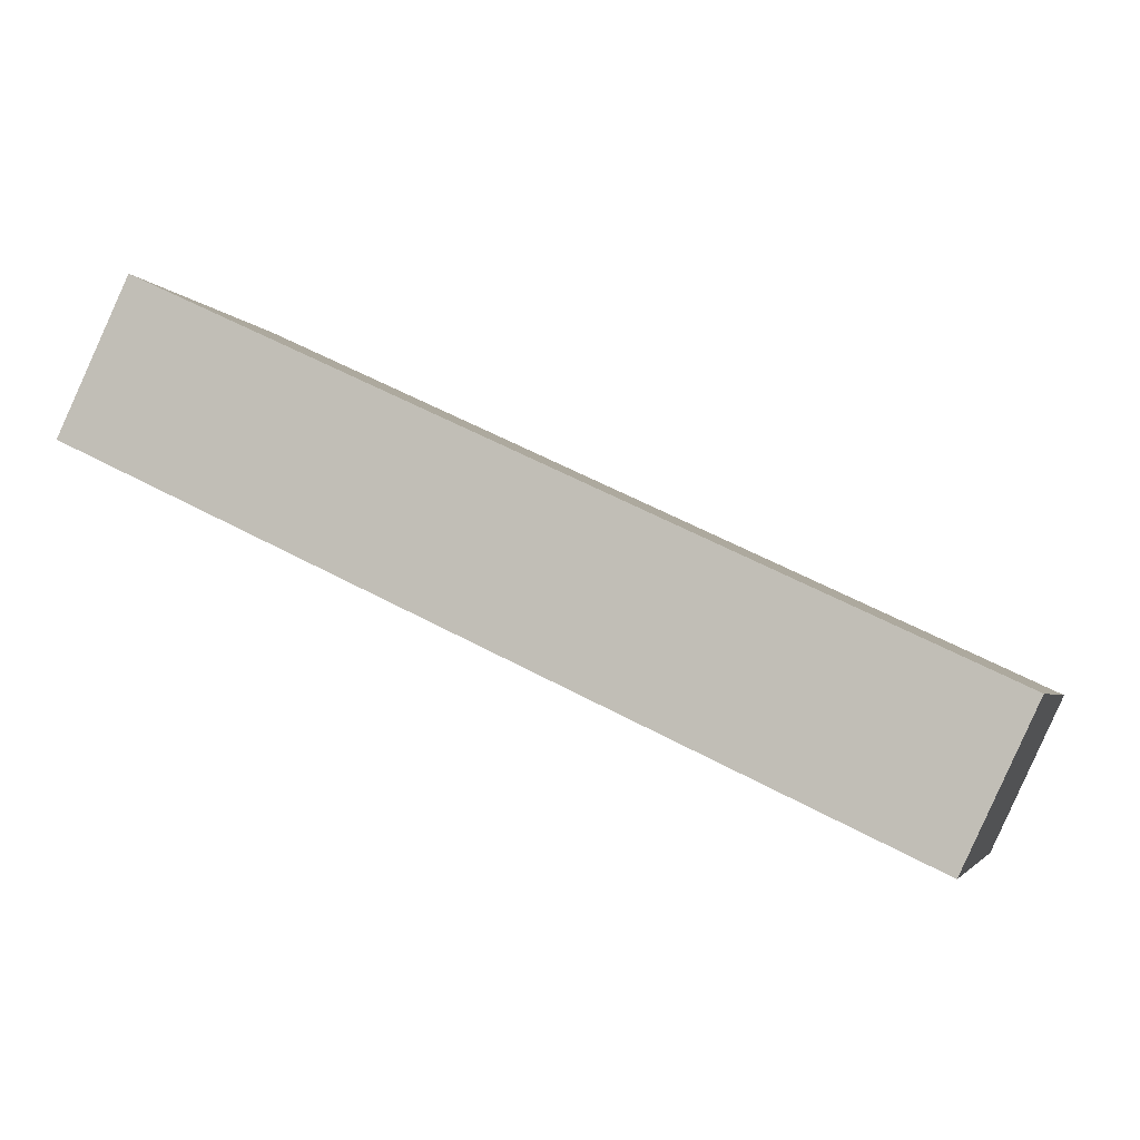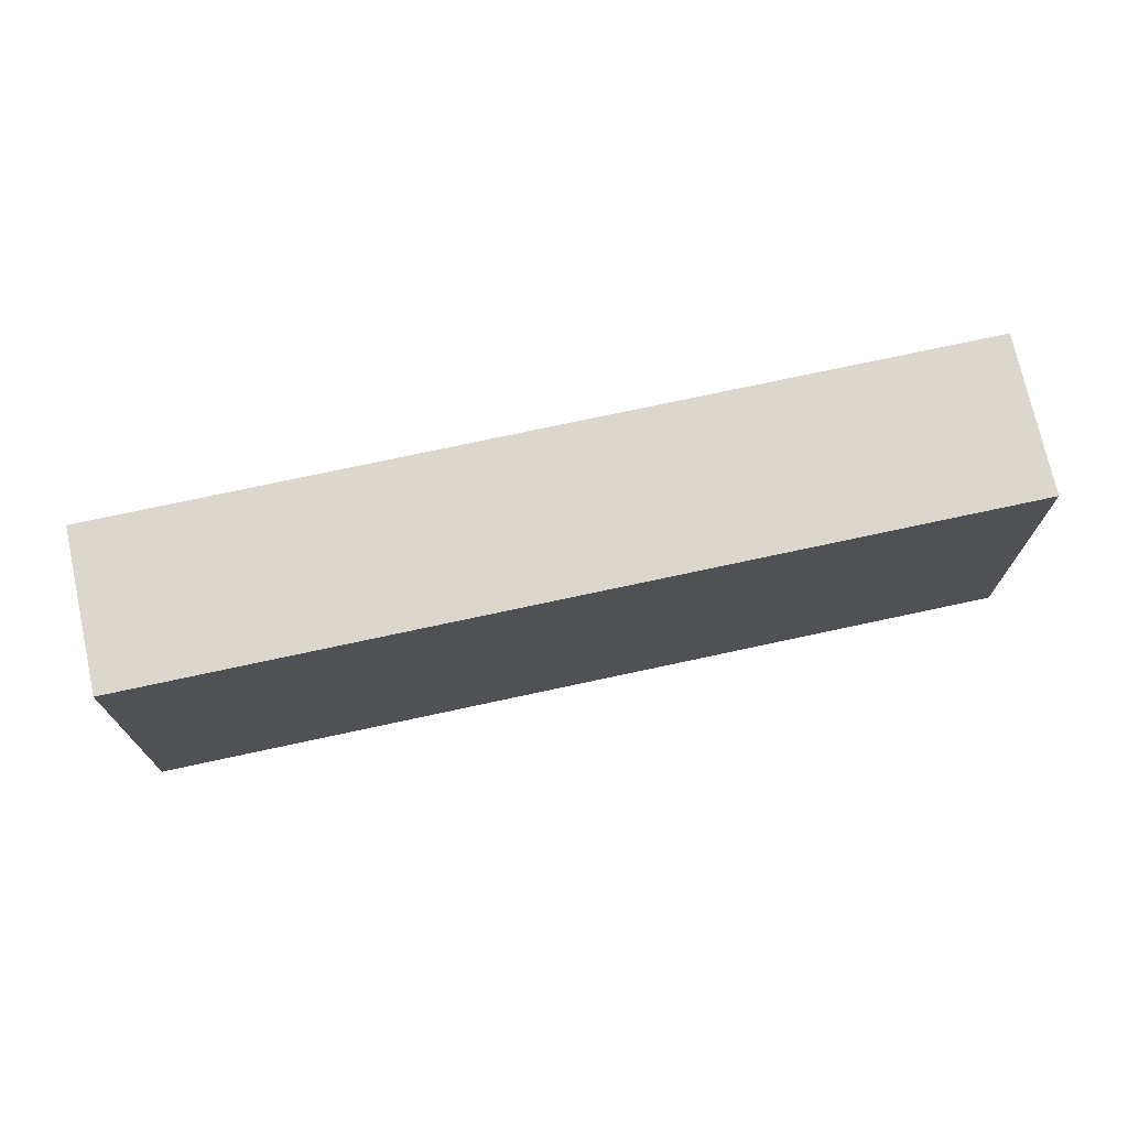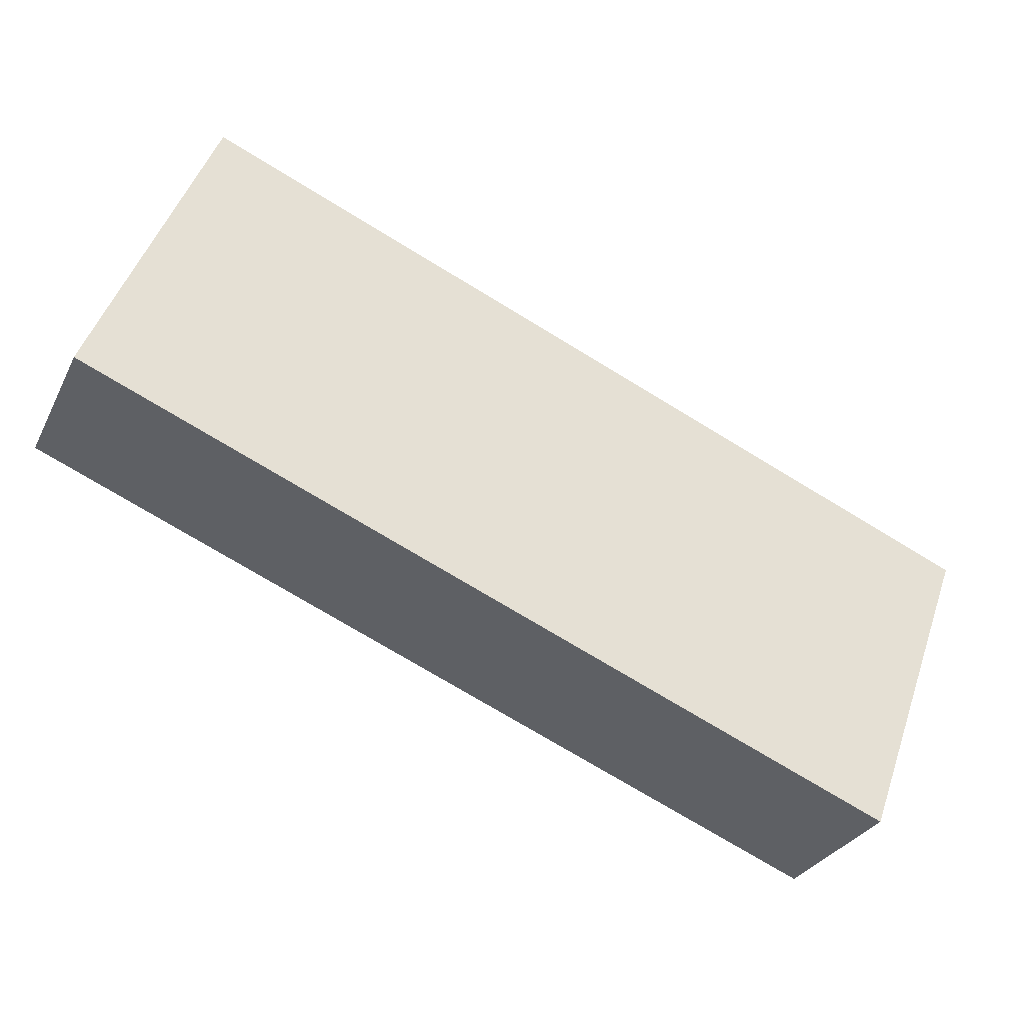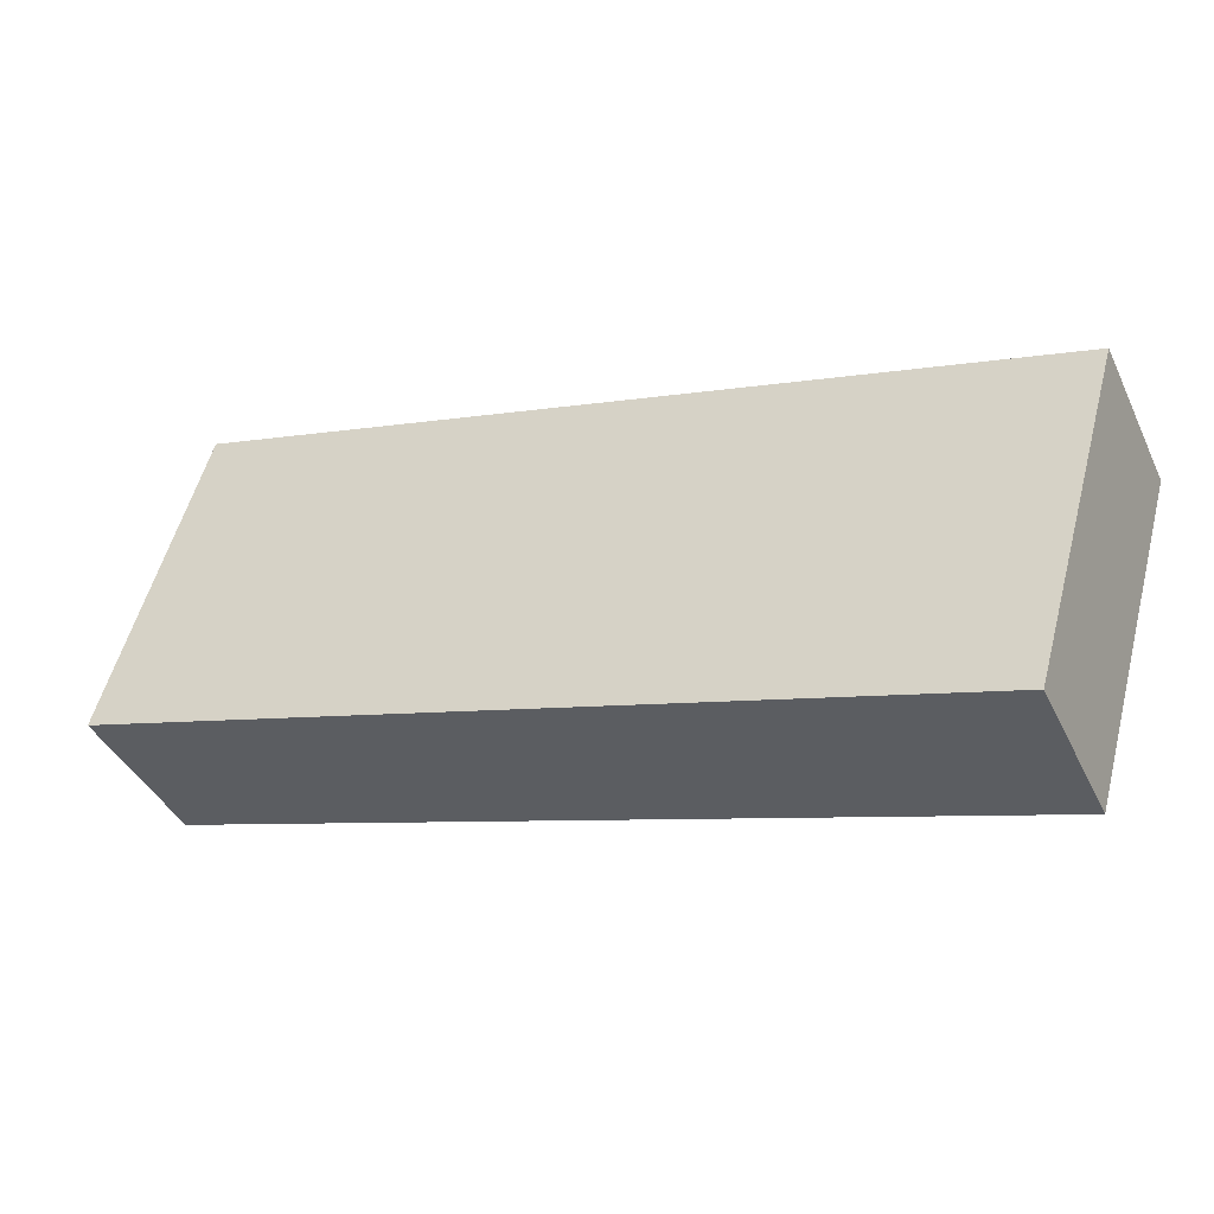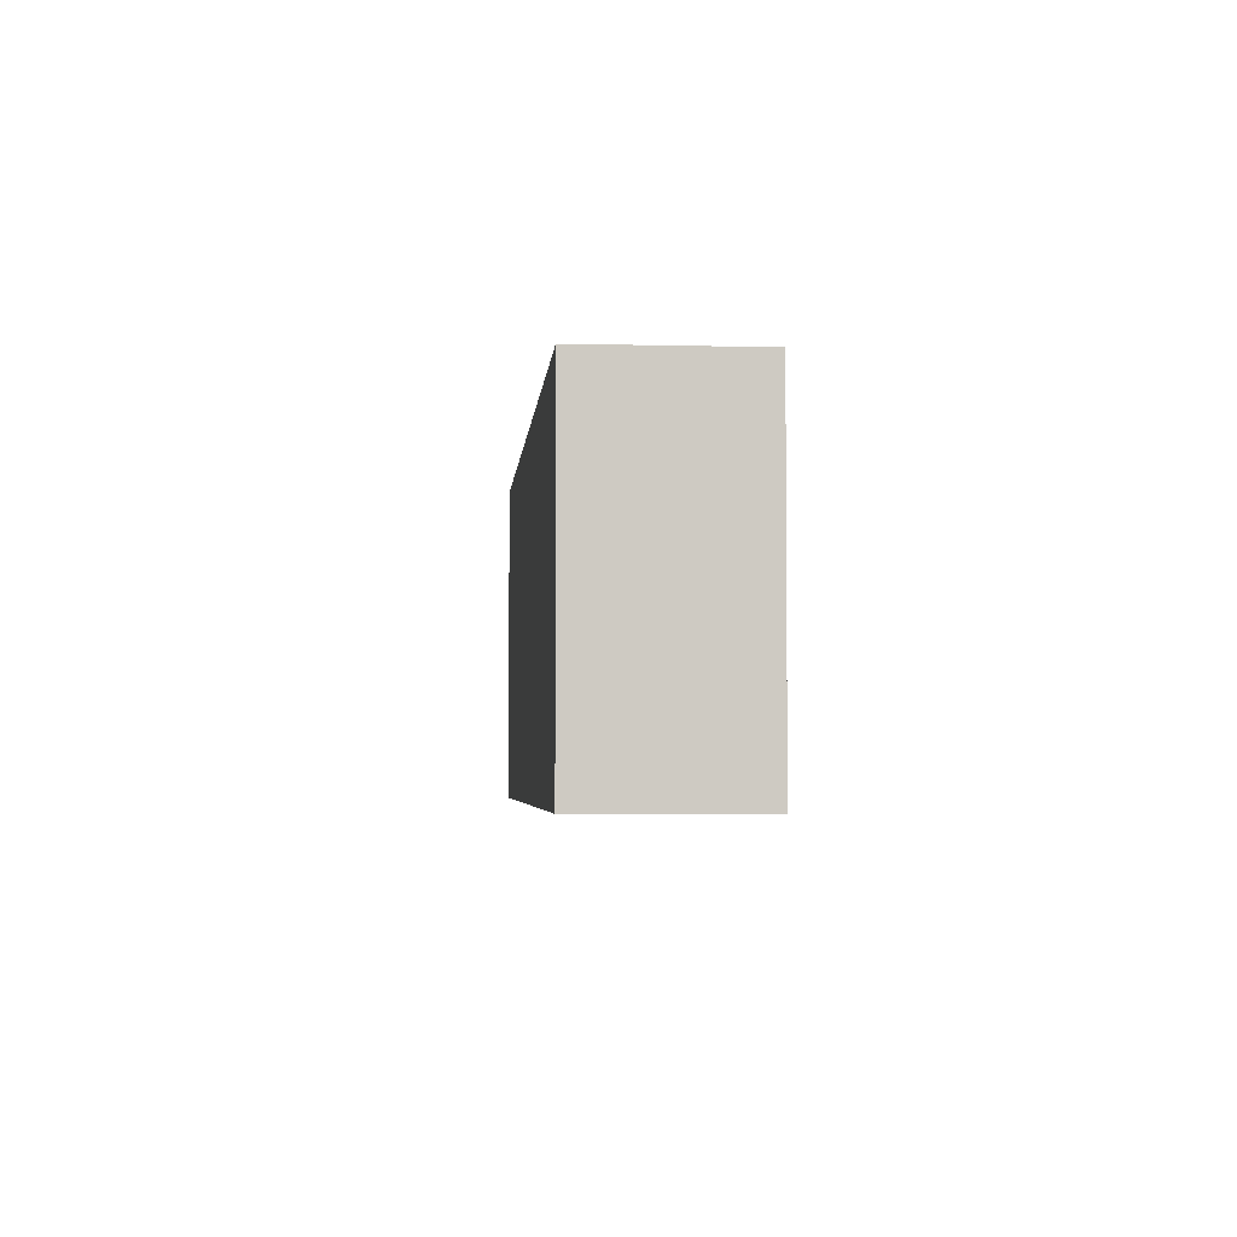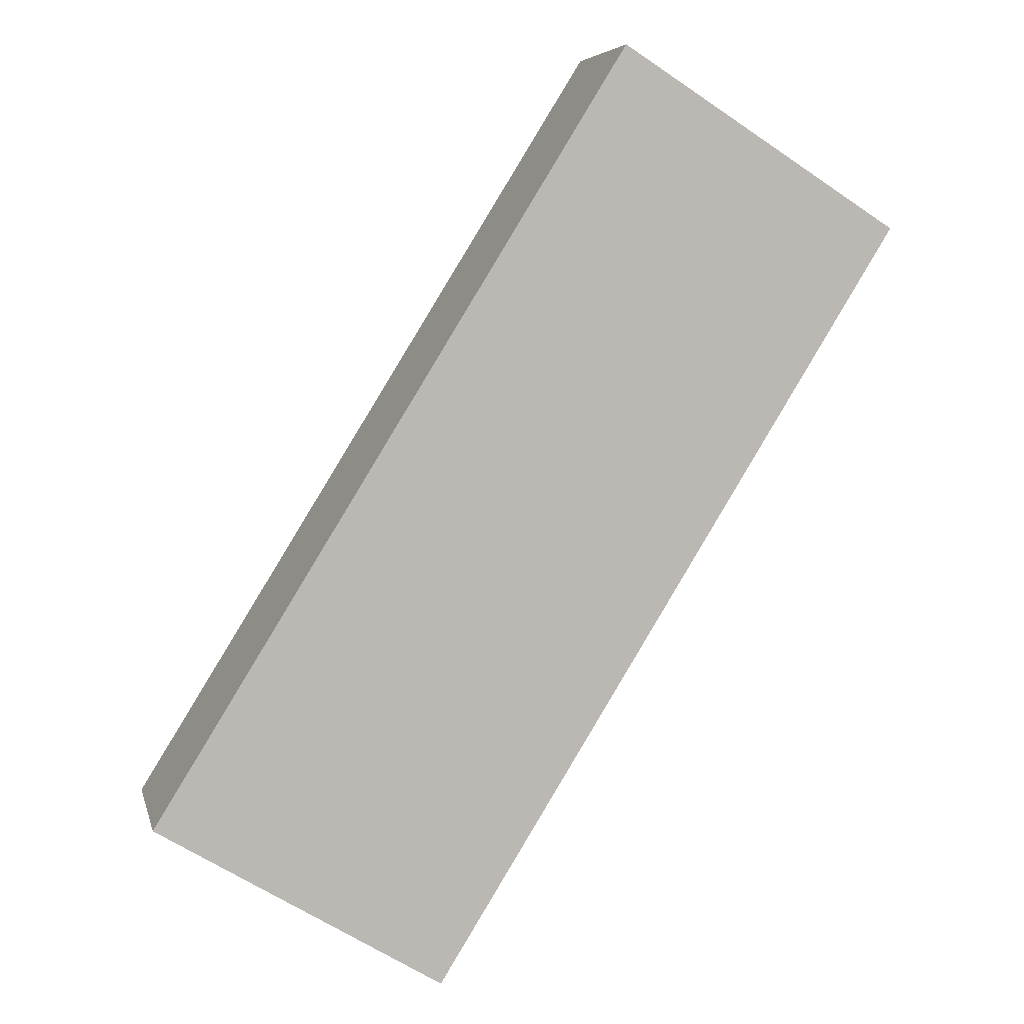
<metadata>
{"format":"obj","ext":"obj","renderer":"f3d","projection":"perspective","resolution":1024,"background":"white","views":[{"elev":-3.4,"azim":-164.9,"up":"+Z"},{"elev":72.9,"azim":142.5,"up":"+Y"},{"elev":49.6,"azim":-161.1,"up":"+Z"},{"elev":55.3,"azim":14.8,"up":"+Z"},{"elev":-3.7,"azim":-120.1,"up":"+Y"},{"elev":-62.2,"azim":55.4,"up":"+Z"}]}
</metadata>
<code>
v  16.56 6.843 7.806
v  1.446 6.843 -3.06
v  0 6.843 4.19e-16
v  17.99 6.843 4.752
v  1.446 1.874e-16 -3.06
v  0 0 0
v  16.56 -4.78e-16 7.806
v  17.99 -2.91e-16 4.752
g defaultobject
f 1 2 3
f 2 1 4
f 5 3 2
f 3 5 6
f 6 1 3
f 1 6 7
f 7 4 1
f 4 7 8
f 8 2 4
f 2 8 5
f 5 7 6
f 7 5 8

</code>
